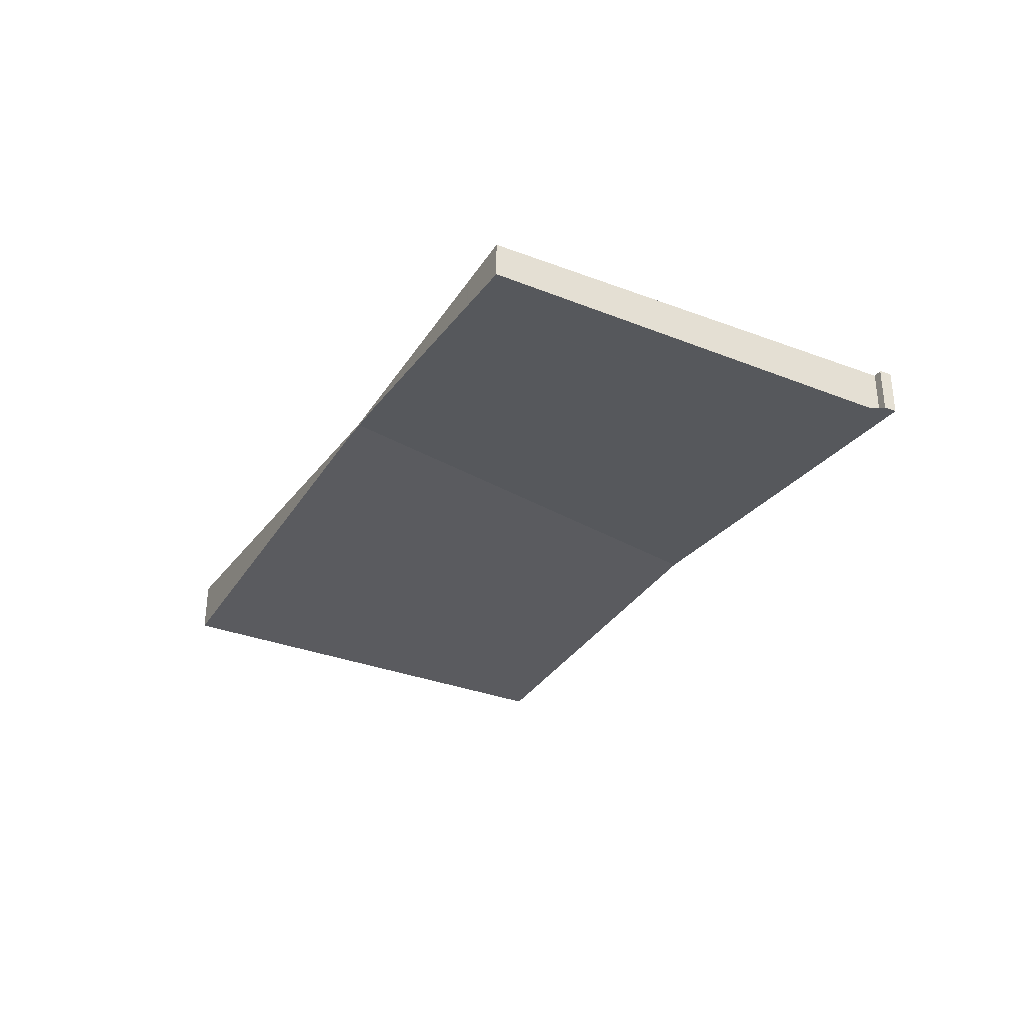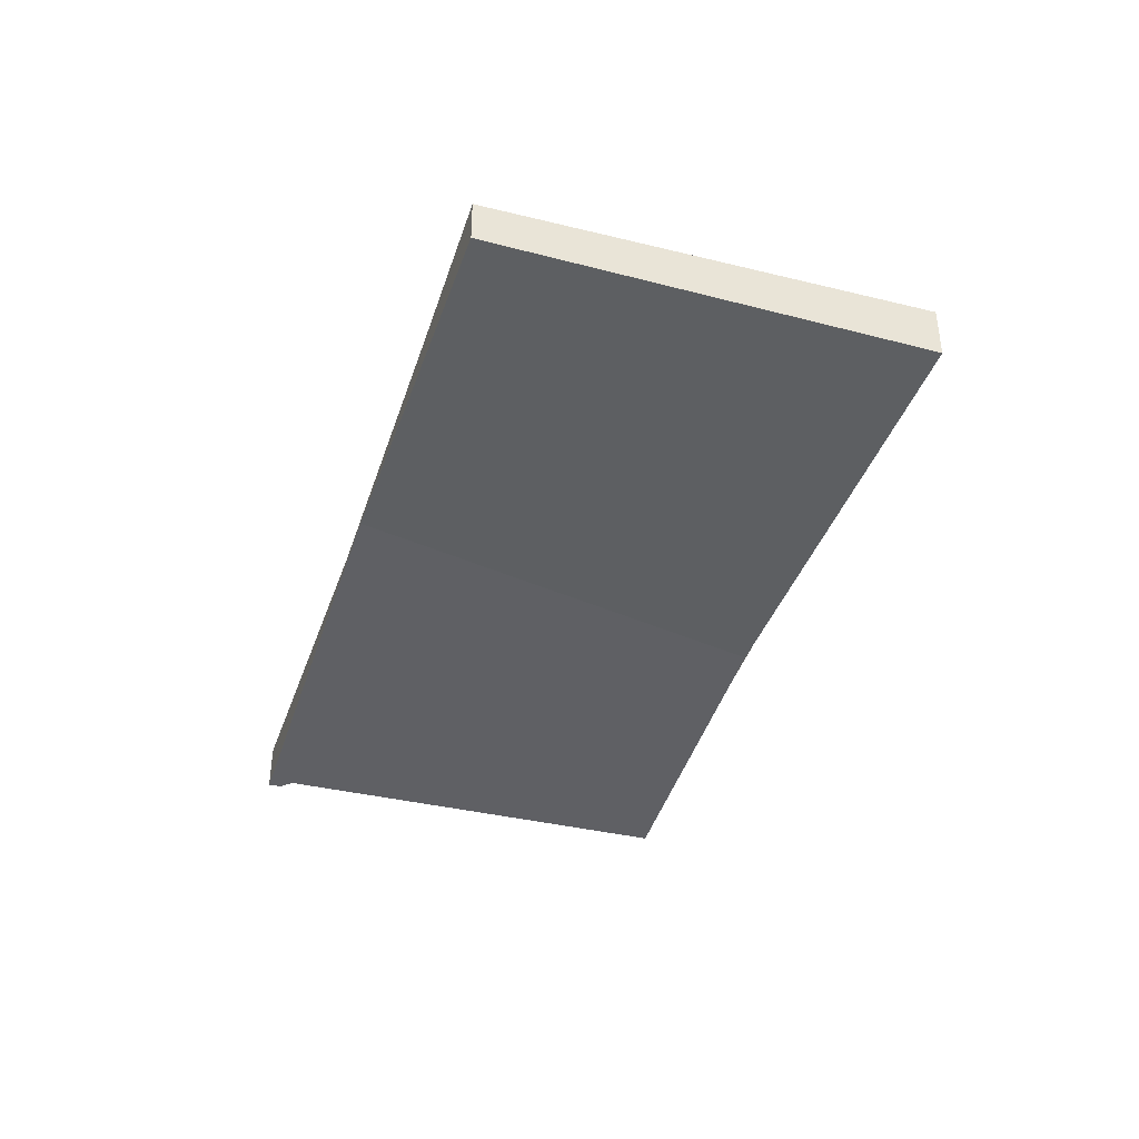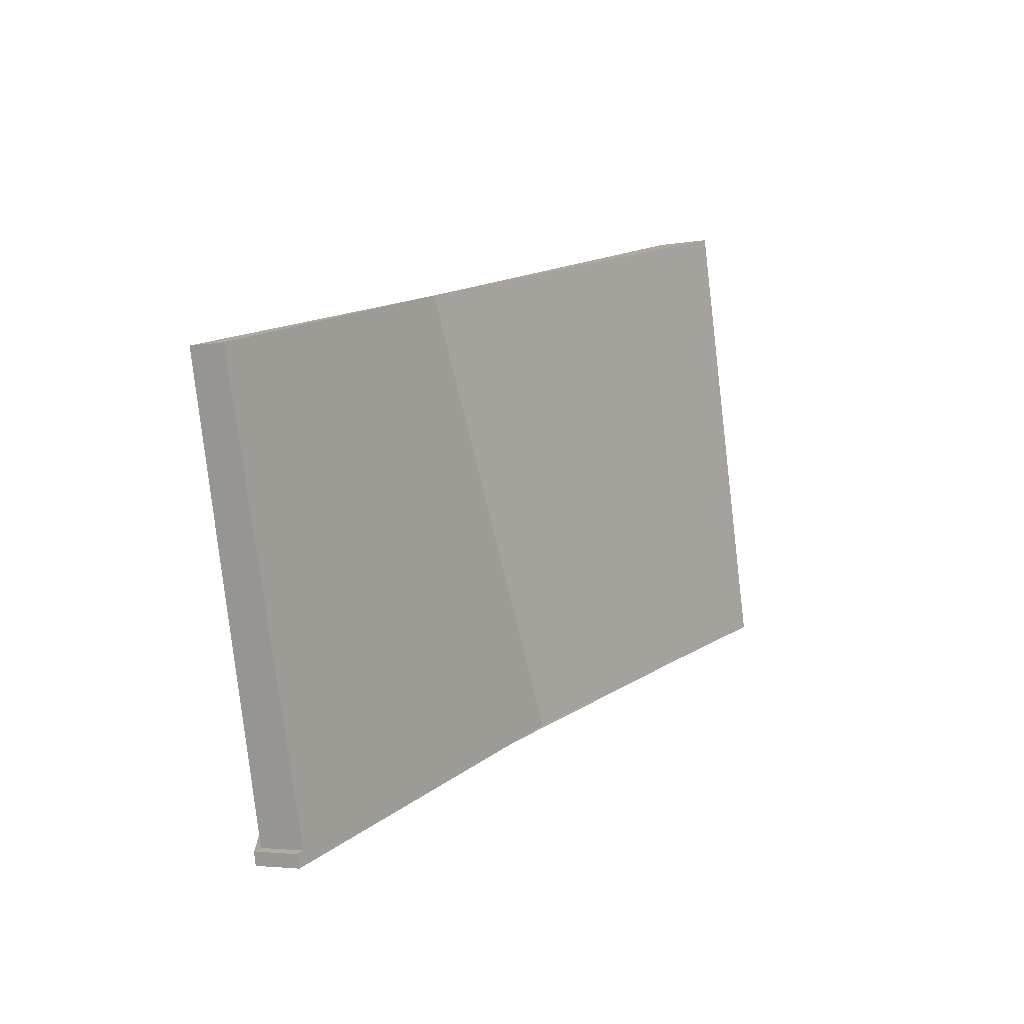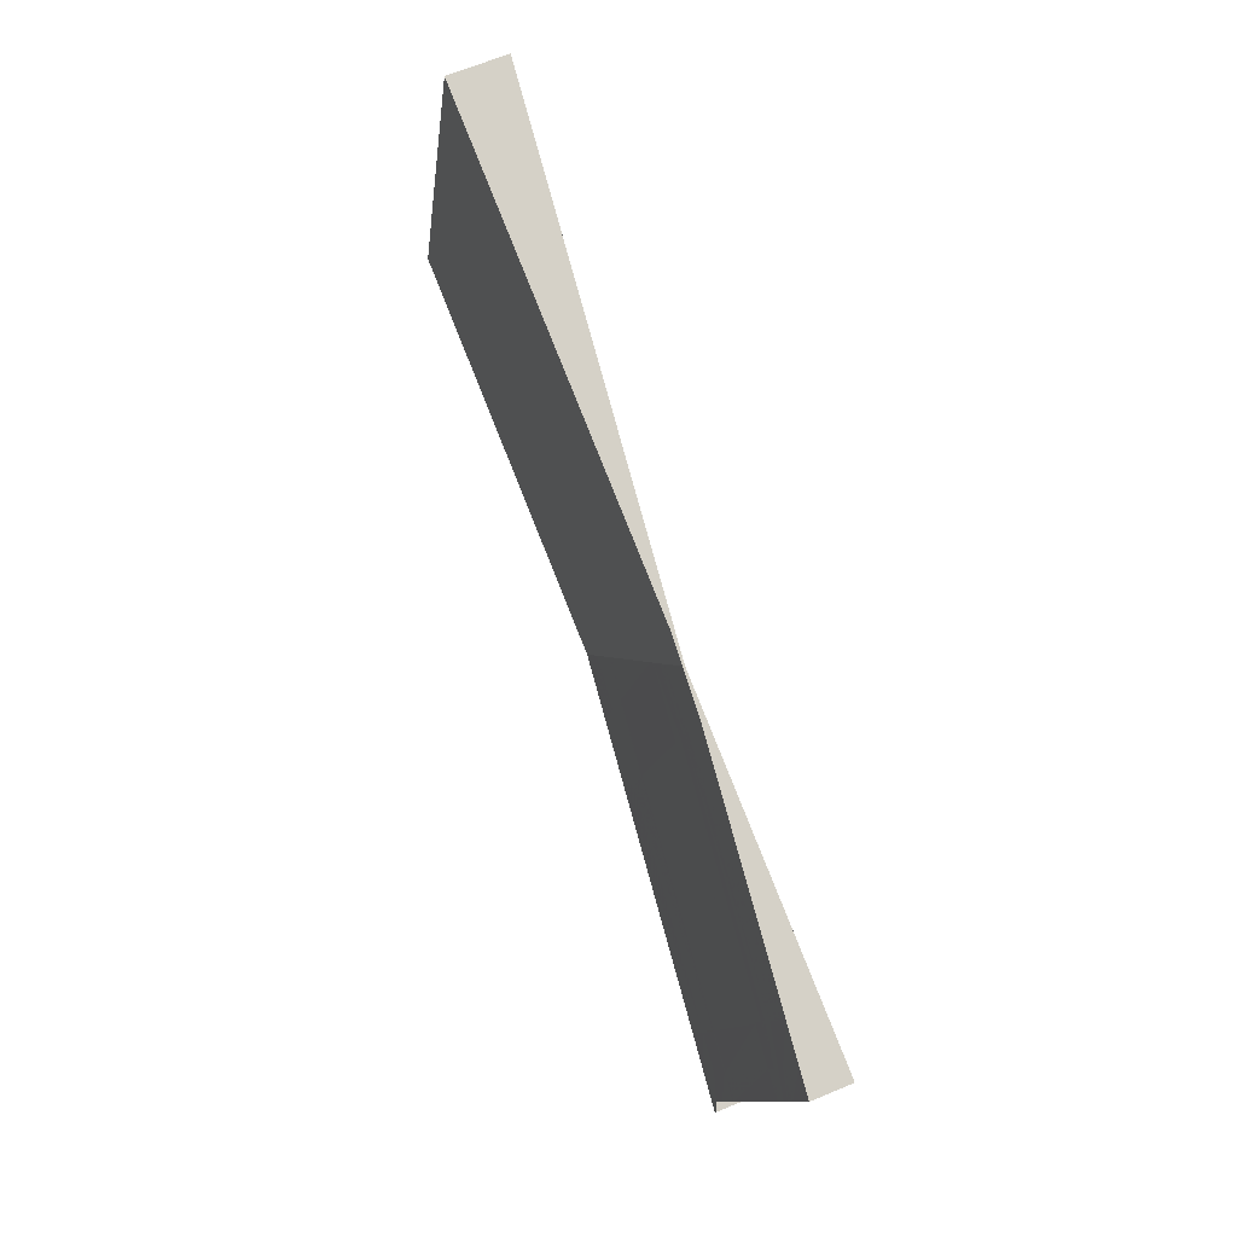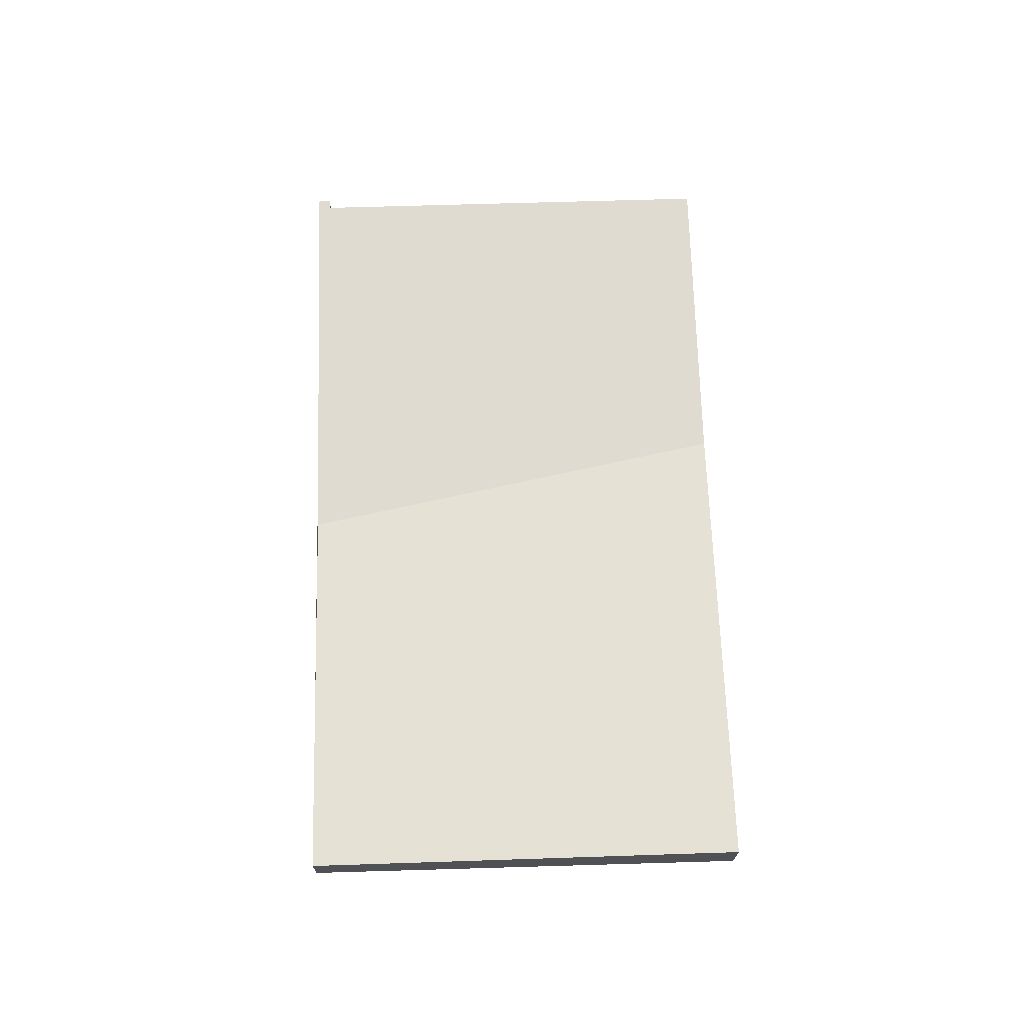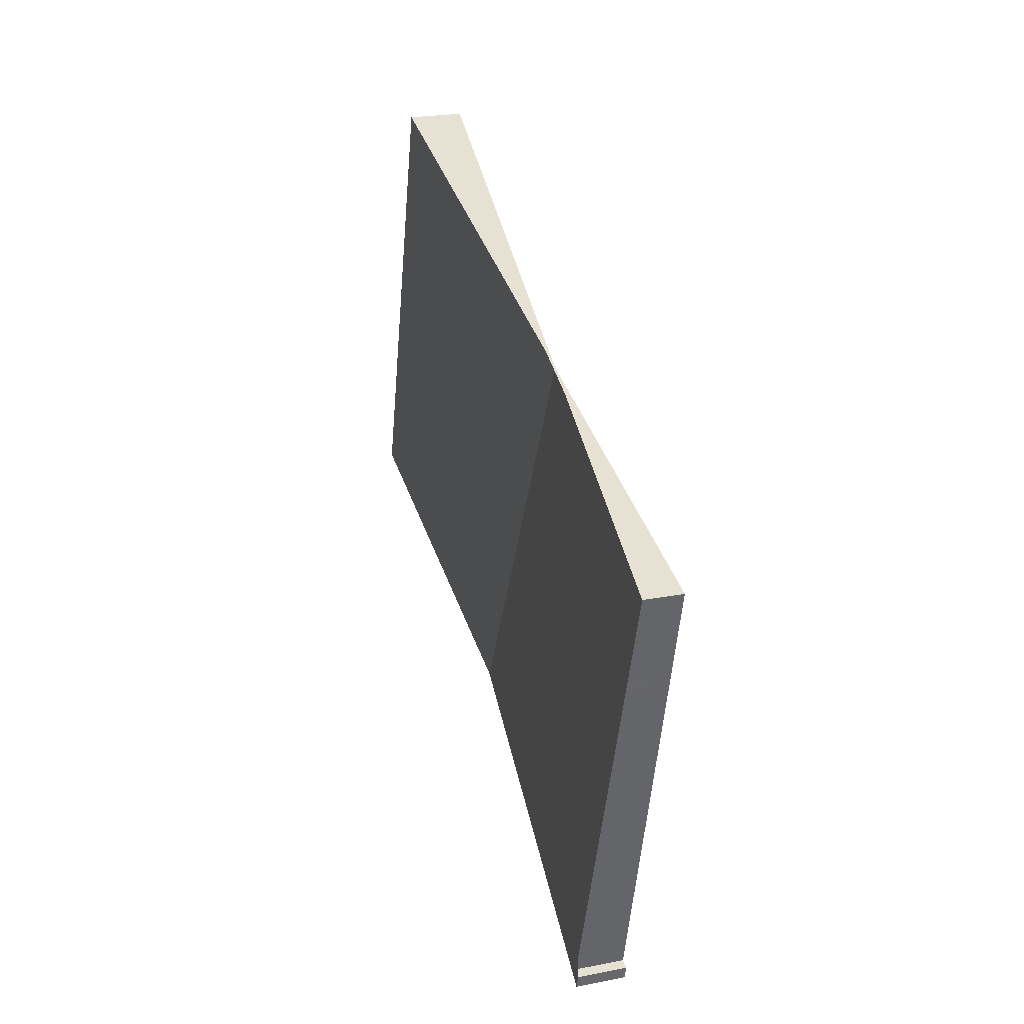
<metadata>
{"format":"obj","ext":"obj","renderer":"f3d","projection":"perspective","resolution":1024,"background":"white","views":[{"elev":-33.3,"azim":-102.5,"up":"+Z"},{"elev":-39.5,"azim":86.9,"up":"+Z"},{"elev":-3.8,"azim":-58.6,"up":"+Y"},{"elev":66.1,"azim":-112.7,"up":"+Y"},{"elev":69.8,"azim":103.3,"up":"+Z"},{"elev":23.4,"azim":-108.2,"up":"+Y"}]}
</metadata>
<code>
v -2250 -296.3 0.6784
v -2249 -301.8 0.5562
v -2259 -304.4 -0.5893
v -2259 -304.3 -0.5855
v -2259 -304.2 -0.5728
v -2260 -298.9 -0.4536
v -2250 -297.5 0.6509
v -2260 -300.2 -0.4811
v -2250 -297.9 0.6437
v -2260 -300.5 -0.4883
v -2250 -297.9 0.6116
v -2249 -301.8 0.5243
v -2250 -297.6 0.6187
v -2249 -300.4 0.5866
v -2250 -300.5 0.5546
v -2259 -303 -0.5453
v -2258 -302.8 -0.4604
v -2258 -304.2 -0.4914
v -2259 -300.3 -0.4034
v -2259 -304.3 -0.5409
v -2259 -302.9 -0.5098
v -2260 -300.4 -0.4528
v -2251 -296.4 0.6462
v -2260 -298.7 -0.3688
v -2259 -300 -0.3963
v -2260 -300.1 -0.4456
v -2260 -298.9 -0.418
v -2260 -299.6 -0.4356
v -2259 -299.5 -0.3863
v -2251 -297.1 0.6294
v -2260 -299.7 -0.4712
v -2250 -297.1 0.6616
v -2260 -299.9 -0.441
v -2259 -299.8 -0.3917
v -2250 -297.4 0.6239
v -2260 -300 -0.4766
v -2250 -297.3 0.6561
v -2251 -300.9 0.368
v -2251 -302.3 0.3376
v -2252 -298.4 0.425
v -2252 -297.8 0.4372
v -2252 -298 0.4321
v -2252 -296.8 0.4596
v -2252 -297.6 0.4427
v -2255 -303.3 -0.08488
v -2255 -301.9 -0.05409
v -2256 -299.3 0.002975
v -2256 -299 0.01015
v -2256 -298.8 0.01498
v -2256 -298.6 0.02044
v -2256 -297.8 0.03771
v -2249 -301.1 0.54
v -2249 -301 0.572
v -2259 -303.6 -0.5251
v -2258 -303.5 -0.4757
v -2255 -302.6 -0.06912
v -2251 -301.6 0.3533
v -2259 -303.7 -0.5606
v -2258 -302.8 -0.4594
v -2259 -302.9 -0.5088
v -2249 -300.4 0.5876
v -2250 -300.4 0.5556
v -2251 -300.9 0.369
v -2255 -301.8 -0.05307
v -2259 -303 -0.5442
v -2255 -303.5 -0.1789
v -2256 -302.8 -0.1632
v -2256 -302.1 -0.1471
v -2256 -299.6 -0.091
v -2257 -299.2 -0.08382
v -2257 -299 -0.07906
v -2257 -298.8 -0.0736
v -2257 -298 -0.05627
v -2256 -302.1 -0.1481
v -2258 -304.2 -0.4902
v -2258 -303.5 -0.4744
v -2258 -302.8 -0.4581
v -2259 -300.3 -0.4021
v -2259 -300 -0.3949
v -2259 -299.8 -0.3903
v -2259 -299.5 -0.3848
v -2260 -298.7 -0.3673
v -2258 -302.8 -0.4591
v -2250 -297.1 0.6616
v -2250 -296.3 0.6784
v -2250 -296.3 0
v -2250 -297.1 1.11e-16
v -2249 -301.8 0.5243
v -2249 -301.8 0.5562
v -2249 -301.8 0
v -2249 -301.8 0
v -2259 -304.3 -0.5855
v -2259 -304.4 -0.5893
v -2259 -304.4 -1.11e-16
v -2259 -304.3 0
v -2259 -304.2 -0.5728
v -2259 -304.3 -0.5855
v -2259 -304.3 0
v -2259 -304.2 0
v -2259 -303.7 -0.5606
v -2259 -304.2 -0.5728
v -2259 -304.2 0
v -2259 -303.7 0
v -2260 -298.9 -0.418
v -2260 -298.9 -0.4536
v -2260 -298.9 0
v -2260 -298.9 -5.551e-17
v -2250 -297.9 0.6437
v -2250 -297.5 0.6509
v -2250 -297.5 1.11e-16
v -2250 -297.9 0
v -2260 -300 -0.4766
v -2260 -300.2 -0.4811
v -2260 -300.2 5.551e-17
v -2260 -300 0
v -2249 -300.4 0.5876
v -2250 -297.9 0.6437
v -2250 -297.9 0
v -2249 -300.4 0
v -2260 -300.2 -0.4811
v -2260 -300.5 -0.4883
v -2260 -300.5 0
v -2260 -300.2 5.551e-17
v -2251 -302.3 0.3376
v -2249 -301.8 0.5243
v -2249 -301.8 0
v -2251 -302.3 5.551e-17
v -2249 -301 0.572
v -2249 -300.4 0.5866
v -2249 -300.4 -1.11e-16
v -2249 -301 0
v -2259 -303 -0.5442
v -2259 -303 -0.5453
v -2259 -303 0
v -2259 -303 0
v -2259 -304.3 -0.5409
v -2258 -304.2 -0.4914
v -2258 -304.2 5.551e-17
v -2259 -304.3 0
v -2259 -304.4 -0.5893
v -2259 -304.3 -0.5409
v -2259 -304.3 0
v -2259 -304.4 -1.11e-16
v -2250 -296.3 0.6784
v -2251 -296.4 0.6462
v -2251 -296.4 0
v -2250 -296.3 0
v -2260 -298.7 -0.3673
v -2260 -298.7 -0.3688
v -2260 -298.7 0
v -2260 -298.7 0
v -2260 -298.7 -0.3688
v -2260 -298.9 -0.418
v -2260 -298.9 -5.551e-17
v -2260 -298.7 0
v -2260 -298.9 -0.4536
v -2260 -299.7 -0.4712
v -2260 -299.7 0
v -2260 -298.9 0
v -2250 -297.3 0.6561
v -2250 -297.1 0.6616
v -2250 -297.1 1.11e-16
v -2250 -297.3 0
v -2260 -299.7 -0.4712
v -2260 -300 -0.4766
v -2260 -300 0
v -2260 -299.7 0
v -2250 -297.5 0.6509
v -2250 -297.3 0.6561
v -2250 -297.3 0
v -2250 -297.5 1.11e-16
v -2255 -303.3 -0.08488
v -2251 -302.3 0.3376
v -2251 -302.3 5.551e-17
v -2255 -303.3 0
v -2251 -296.4 0.6462
v -2252 -296.8 0.4596
v -2252 -296.8 0
v -2251 -296.4 0
v -2255 -303.5 -0.1789
v -2255 -303.3 -0.08488
v -2255 -303.3 0
v -2255 -303.5 0
v -2252 -296.8 0.4596
v -2256 -297.8 0.03771
v -2256 -297.8 0
v -2252 -296.8 0
v -2249 -301.8 0.5562
v -2249 -301 0.572
v -2249 -301 0
v -2249 -301.8 0
v -2259 -303 -0.5453
v -2259 -303.7 -0.5606
v -2259 -303.7 0
v -2259 -303 0
v -2249 -300.4 0.5866
v -2249 -300.4 0.5876
v -2249 -300.4 0
v -2249 -300.4 -1.11e-16
v -2260 -300.5 -0.4883
v -2259 -303 -0.5442
v -2259 -303 0
v -2260 -300.5 0
v -2258 -304.2 -0.4902
v -2255 -303.5 -0.1789
v -2255 -303.5 0
v -2258 -304.2 0
v -2256 -297.8 0.03771
v -2257 -298 -0.05627
v -2257 -298 0
v -2256 -297.8 0
v -2258 -304.2 -0.4914
v -2258 -304.2 -0.4902
v -2258 -304.2 0
v -2258 -304.2 5.551e-17
v -2257 -298 -0.05627
v -2260 -298.7 -0.3673
v -2260 -298.7 0
v -2257 -298 0
v -2250 -296.3 0
v -2249 -301.8 0
v -2259 -304.4 0
v -2259 -304.3 0
v -2259 -304.2 0
v -2260 -298.9 0
f 34 25 26 33
f 26 25 19 22
f 60 22 19 59
f 62 11 9 61
f 13 7 9 11
f 53 2 12 52
f 55 18 20 54
f 57 39 45 56
f 64 47 40 63
f 54 20 3 4 5 58
f 65 10 22 60
f 37 7 13 35
f 49 41 42 48
f 48 42 40 47
f 33 26 8 36
f 22 10 8 26
f 28 27 24 29
f 51 43 44 50
f 31 6 27 28
f 30 23 1 32
f 33 28 29 34
f 50 44 41 49
f 36 31 28 33
f 35 30 32 37
f 52 12 39 57
f 63 40 11 62
f 41 35 13 42
f 42 13 11 40
f 43 23 30 44
f 44 30 35 41
f 67 56 45 66
f 69 47 64 68
f 71 49 48 70
f 70 48 47 69
f 73 51 50 72
f 72 50 49 71
f 52 15 14 53
f 54 21 17 55
f 56 46 38 57
f 58 16 21 54
f 57 38 15 52
f 74 46 56 67
f 59 17 21 60
f 61 14 15 62
f 63 38 46 64
f 60 21 16 65
f 62 15 38 63
f 68 64 46 74
f 76 67 66 75
f 78 69 68 77
f 80 71 70 79
f 79 70 69 78
f 82 73 72 81
f 81 72 71 80
f 83 74 67 76
f 77 68 74 83
f 75 18 55 76
f 77 59 19 78
f 79 25 34 80
f 78 19 25 79
f 81 29 24 82
f 80 34 29 81
f 76 55 17 83
f 83 17 59 77
f 85 86 87 84
f 89 90 91 88
f 93 94 95 92
f 97 98 99 96
f 101 102 103 100
f 105 106 107 104
f 109 110 111 108
f 113 114 115 112
f 117 118 119 116
f 121 122 123 120
f 125 126 127 124
f 129 130 131 128
f 133 134 135 132
f 137 138 139 136
f 141 142 143 140
f 145 146 147 144
f 149 150 151 148
f 153 154 155 152
f 157 158 159 156
f 161 162 163 160
f 165 166 167 164
f 169 170 171 168
f 173 174 175 172
f 177 178 179 176
f 181 182 183 180
f 185 186 187 184
f 189 190 191 188
f 193 194 195 192
f 197 198 199 196
f 201 202 203 200
f 205 206 207 204
f 209 210 211 208
f 213 214 215 212
f 217 218 219 216
f 221 222 223 224 225 220

</code>
